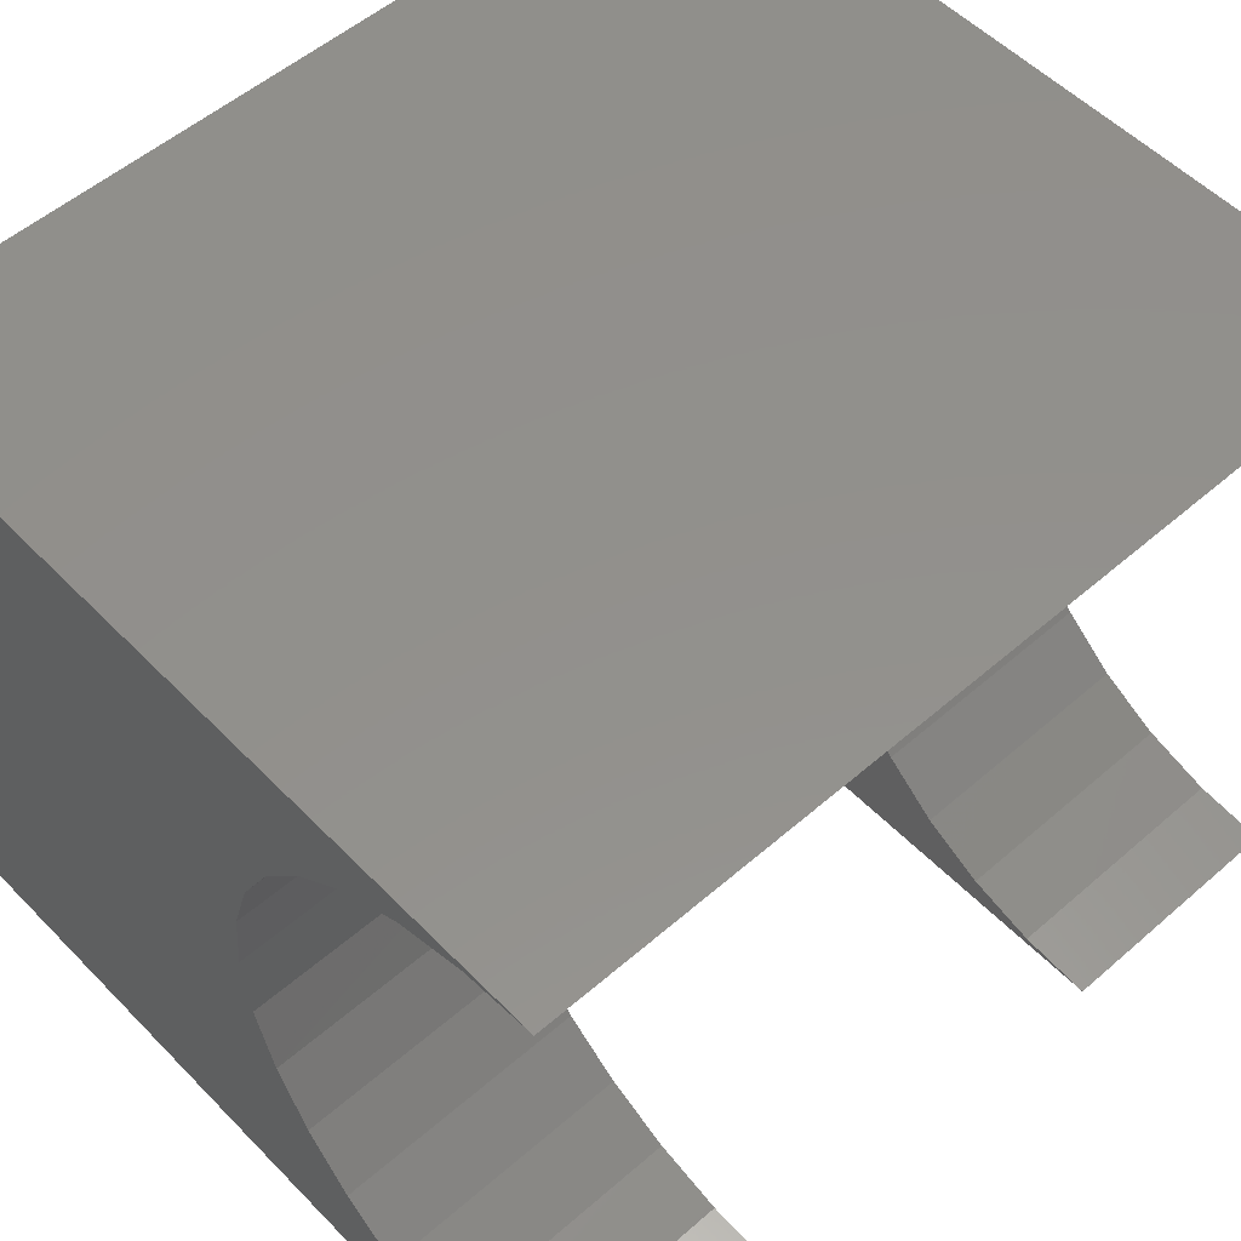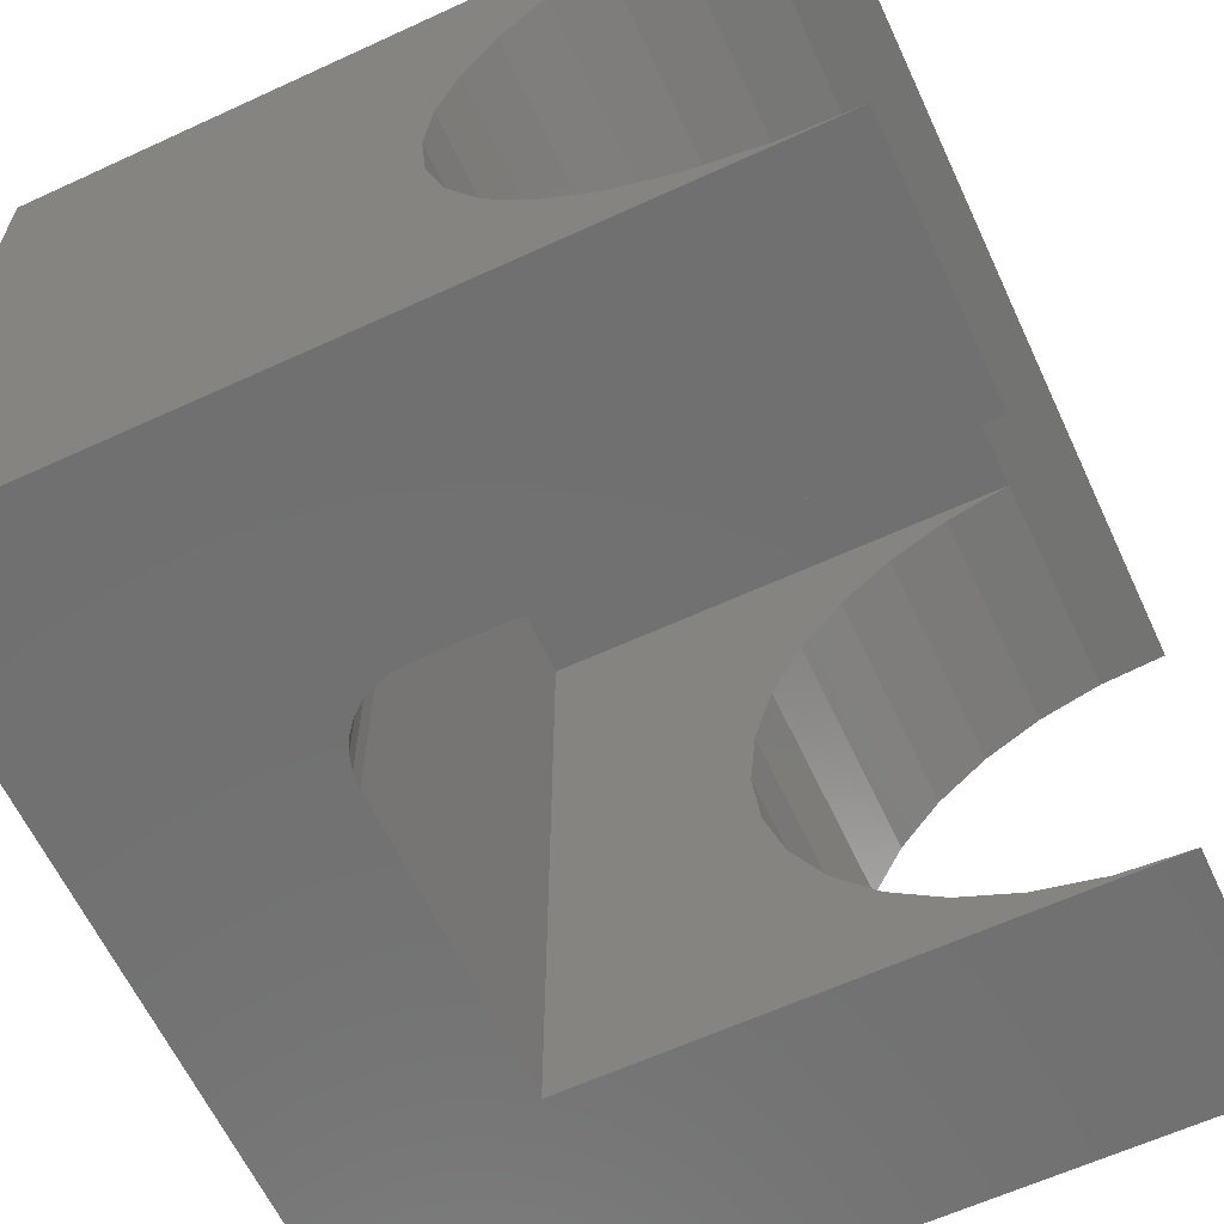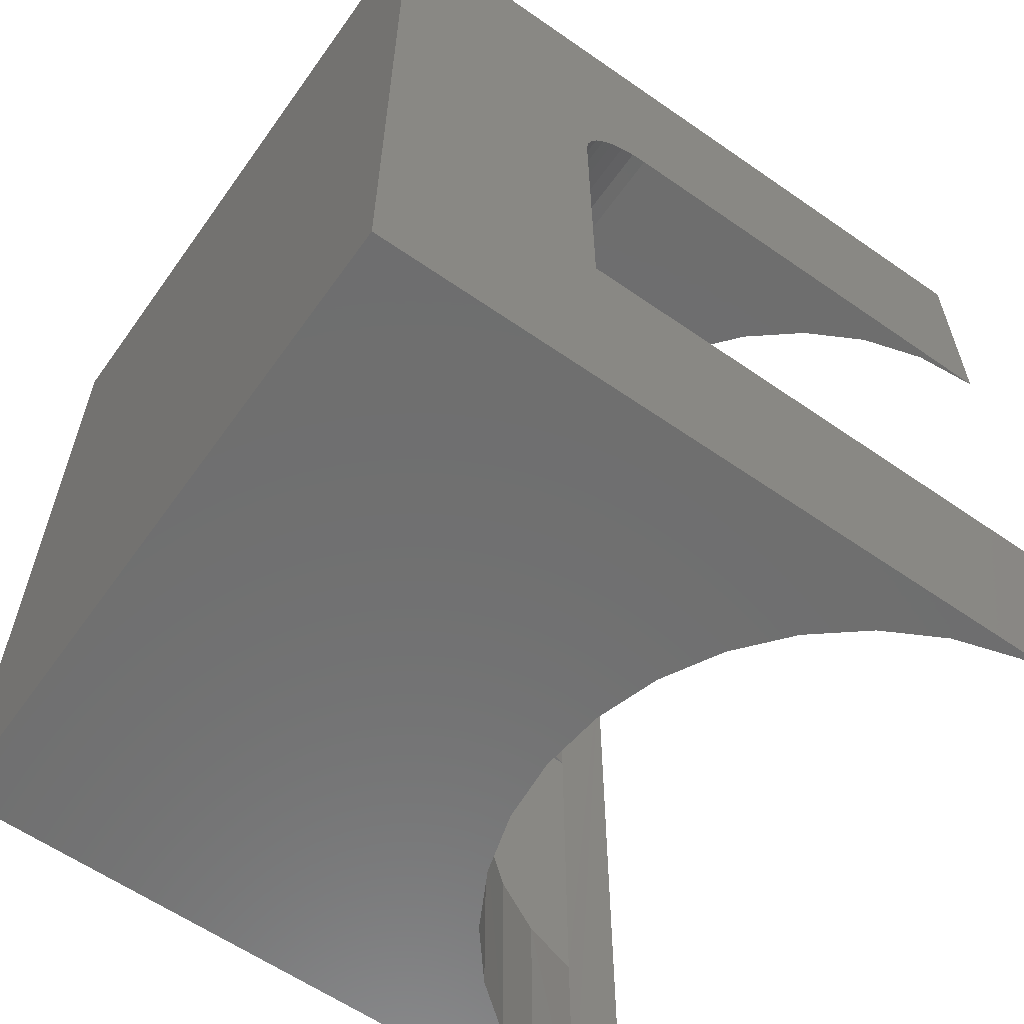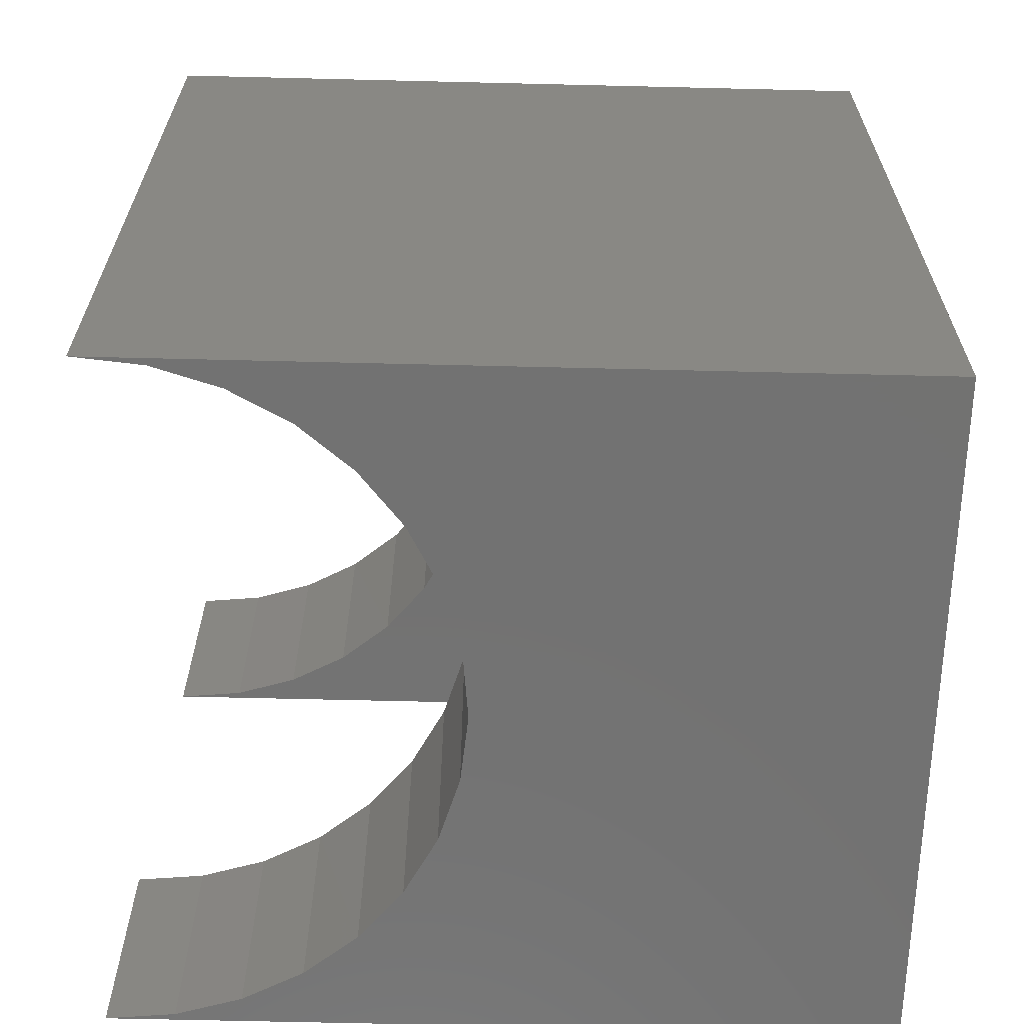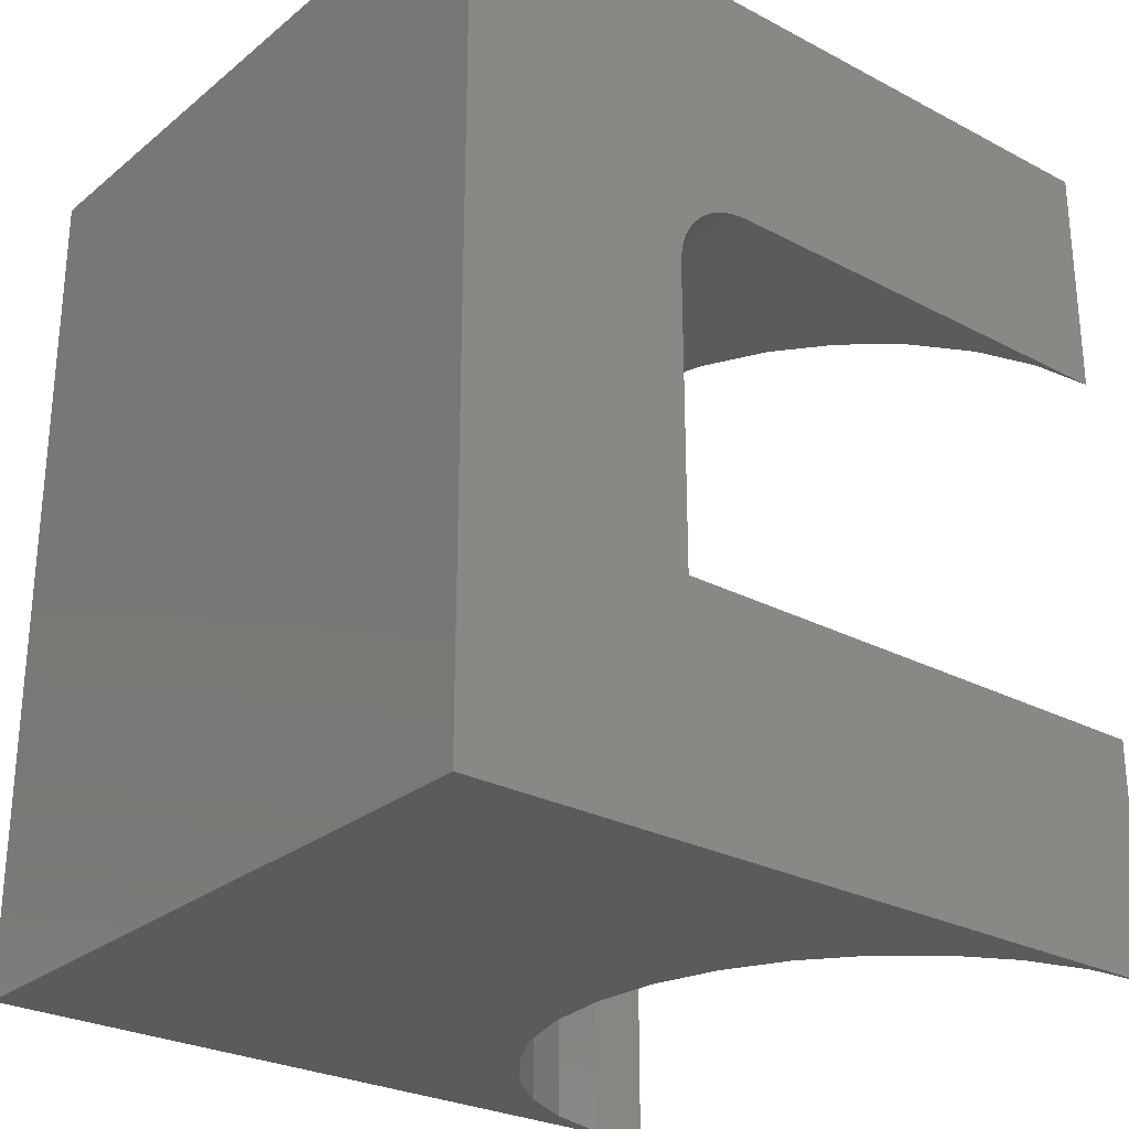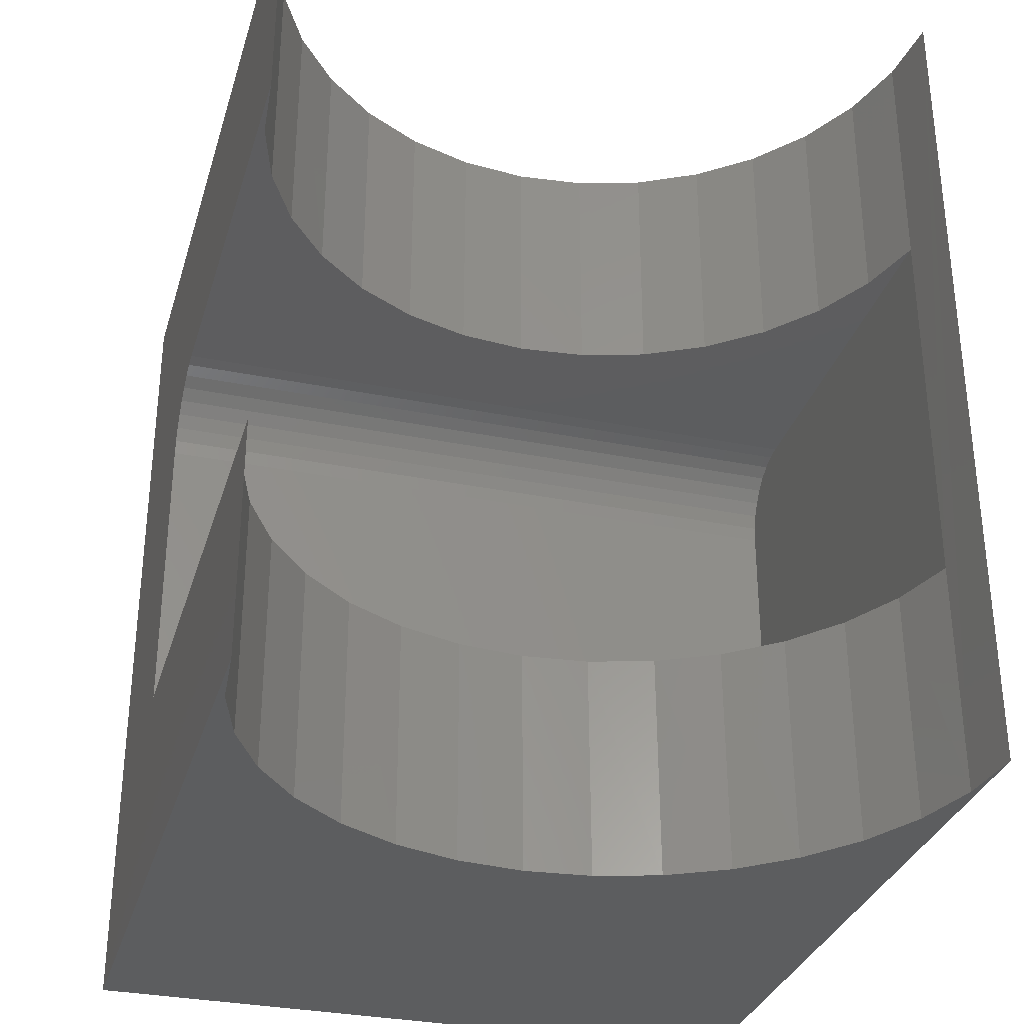
<metadata>
{"format":"stl","ext":"stl","renderer":"f3d","projection":"perspective","resolution":1024,"background":"white","views":[{"elev":53.7,"azim":-132.8,"up":"+Z"},{"elev":-62.5,"azim":-155.0,"up":"+Z"},{"elev":-60.5,"azim":144.6,"up":"+Y"},{"elev":-64.1,"azim":-1.4,"up":"+Y"},{"elev":-27.1,"azim":140.9,"up":"+Y"},{"elev":-32.0,"azim":-105.8,"up":"+Y"}]}
</metadata>
<code>
# stl→obj: 90 verts, 176 faces
v 0.1576 -0.1466 0.3203
v 0.1664 -0.1493 0.3203
v 0.1484 -0.1457 0.3203
v -0.08483 -0.1457 0.3203
v 0.1745 -0.1536 0.3203
v 0.1816 -0.1595 0.3203
v 0.1874 -0.1666 0.3203
v 0.1917 -0.1747 0.3203
v 0.1944 -0.1835 0.3203
v 0.1953 -0.1926 0.3203
v 0.1953 -0.375 0.3203
v -0.08483 -0.375 0.3203
v -0.04603 -0.1457 0.3084
v -0.01029 -0.1457 0.2892
v 0.02101 -0.1457 0.2634
v 0.04668 -0.1457 0.2319
v 0.06573 -0.1457 0.1961
v 0.07743 -0.1457 0.1572
v 0.08133 -0.1457 0.1168
v 0.1484 -0.1457 -0.09005
v 0.07729 -0.1457 0.07646
v 0.06546 -0.1457 0.03764
v 0.04628 -0.1457 0.00187
v 0.02051 -0.1457 -0.02948
v -0.01088 -0.1457 -0.0552
v -0.04668 -0.1457 -0.07431
v -0.08552 -0.1457 -0.08608
v -0.1259 -0.1457 -0.09005
v 0.1953 -0.375 -0.09005
v 0.1953 -0.1926 -0.09005
v 0.3359 -0.5156 -0.09005
v -0.1259 -0.5156 -0.09005
v -0.1259 -0.375 -0.09005
v 0.1944 -0.1835 -0.09005
v 0.3359 1.972e-17 -0.09005
v 0.1917 -0.1747 -0.09005
v 0.1874 -0.1666 -0.09005
v 0.1816 -0.1595 -0.09005
v 0.1745 -0.1536 -0.09005
v 0.1664 -0.1493 -0.09005
v 0.1576 -0.1466 -0.09005
v -0.1259 -5.916e-18 -0.09005
v 0.07729 -0.375 0.07646
v 0.08133 -0.375 0.1168
v 0.07743 -0.375 0.1572
v 0.06573 -0.375 0.1961
v 0.04668 -0.375 0.2319
v 0.02101 -0.375 0.2634
v -0.01029 -0.375 0.2892
v -0.04603 -0.375 0.3084
v -0.08552 -0.375 -0.08608
v -0.04668 -0.375 -0.07431
v -0.01088 -0.375 -0.0552
v 0.02051 -0.375 -0.02948
v 0.04628 -0.375 0.00187
v 0.06546 -0.375 0.03764
v -0.1259 1.709e-17 0.3244
v -0.08547 1.353e-17 0.3204
v -0.08547 -0.5156 0.3204
v -0.1259 -0.5156 0.3244
v 0.07735 -0.5156 0.1576
v 0.06556 -0.5156 0.1965
v 0.04641 -0.5156 0.2323
v 0.02063 -0.5156 0.2637
v -0.01077 -0.5156 0.2895
v -0.0466 -0.5156 0.3086
v 0.08133 -0.5156 0.1172
v 0.07735 -0.5156 0.07676
v 0.06556 -0.5156 0.03788
v 0.04641 -0.5156 0.002053
v 0.02063 -0.5156 -0.02935
v -0.01077 -0.5156 -0.05512
v -0.0466 -0.5156 -0.07427
v -0.08547 -0.5156 -0.08607
v 0.08133 1.15e-17 0.1172
v 0.07735 1.353e-17 0.1576
v 0.06556 1.503e-17 0.1965
v 0.04641 1.596e-17 0.2323
v 0.02063 1.627e-17 0.2637
v -0.01077 1.596e-17 0.2895
v -0.0466 1.503e-17 0.3086
v 0.07735 9.039e-18 0.07676
v 0.06556 6.226e-18 0.03788
v 0.04641 3.174e-18 0.002053
v 0.02063 -4.622e-33 -0.02935
v -0.01077 -3.174e-18 -0.05512
v -0.0466 -6.226e-18 -0.07427
v -0.08547 -9.039e-18 -0.08607
v 0.3359 -0.5156 0.3244
v 0.3359 4.273e-17 0.3244
f 1 2 3
f 4 3 2
f 4 2 5
f 4 5 6
f 4 6 7
f 4 7 8
f 4 8 9
f 4 9 10
f 4 10 11
f 4 11 12
f 3 4 13
f 3 13 14
f 3 14 15
f 3 15 16
f 3 16 17
f 3 17 18
f 3 18 19
f 20 3 19
f 20 19 21
f 20 21 22
f 20 22 23
f 20 23 24
f 20 24 25
f 20 25 26
f 20 26 27
f 20 27 28
f 11 10 29
f 29 10 30
f 31 32 33
f 31 33 29
f 31 29 30
f 31 30 34
f 35 31 34
f 35 34 36
f 35 36 37
f 35 37 38
f 35 38 39
f 35 39 40
f 35 40 41
f 35 41 20
f 35 20 28
f 35 28 42
f 6 37 7
f 7 37 36
f 7 36 8
f 8 36 34
f 8 34 9
f 9 34 30
f 9 30 10
f 37 6 38
f 38 6 5
f 38 5 39
f 39 5 2
f 39 2 40
f 40 2 1
f 40 1 41
f 41 1 3
f 41 3 20
f 11 43 44
f 11 44 45
f 11 45 46
f 11 46 47
f 11 47 48
f 11 48 49
f 11 49 50
f 11 50 12
f 29 33 51
f 29 51 52
f 29 52 53
f 29 53 54
f 29 54 55
f 29 55 56
f 29 56 43
f 29 43 11
f 57 58 4
f 57 4 12
f 57 12 59
f 57 59 60
f 44 61 45
f 45 61 62
f 45 62 46
f 46 62 63
f 46 63 47
f 47 63 64
f 47 64 48
f 48 64 65
f 48 65 49
f 49 65 66
f 49 66 50
f 50 66 59
f 50 59 12
f 61 44 67
f 67 44 43
f 67 43 68
f 68 43 56
f 68 56 69
f 69 56 55
f 69 55 70
f 70 55 54
f 70 54 71
f 71 54 53
f 71 53 72
f 72 53 52
f 72 52 73
f 73 52 51
f 73 51 74
f 74 51 33
f 74 33 32
f 75 18 76
f 76 18 17
f 76 17 77
f 77 17 16
f 77 16 78
f 78 16 15
f 78 15 79
f 79 15 14
f 79 14 80
f 80 14 13
f 80 13 81
f 81 13 4
f 81 4 58
f 18 75 19
f 19 75 82
f 19 82 21
f 21 82 83
f 21 83 22
f 22 83 84
f 22 84 23
f 23 84 85
f 23 85 24
f 24 85 86
f 24 86 25
f 25 86 87
f 25 87 26
f 26 87 88
f 26 88 27
f 27 88 42
f 27 42 28
f 31 62 61
f 31 61 67
f 31 67 68
f 31 68 69
f 31 69 70
f 31 70 71
f 31 71 72
f 31 72 73
f 31 73 74
f 31 74 32
f 89 60 59
f 89 59 66
f 89 66 65
f 89 65 64
f 89 64 63
f 89 63 62
f 89 62 31
f 35 42 88
f 35 88 87
f 35 87 86
f 35 86 85
f 35 85 84
f 35 84 83
f 35 83 82
f 35 82 75
f 35 75 76
f 35 76 77
f 90 35 77
f 90 77 78
f 90 78 79
f 90 79 80
f 90 80 81
f 90 81 58
f 90 58 57
f 90 57 89
f 89 57 60
f 35 90 31
f 31 90 89

</code>
